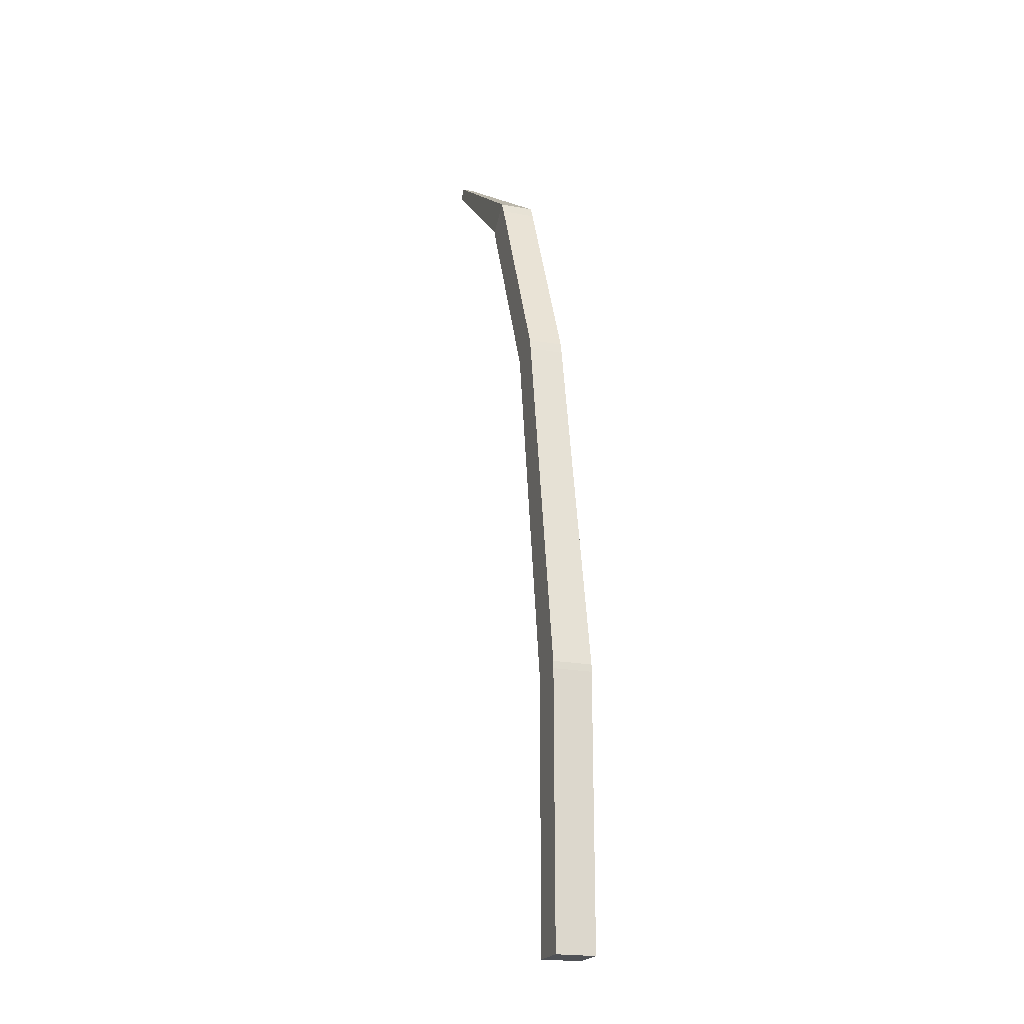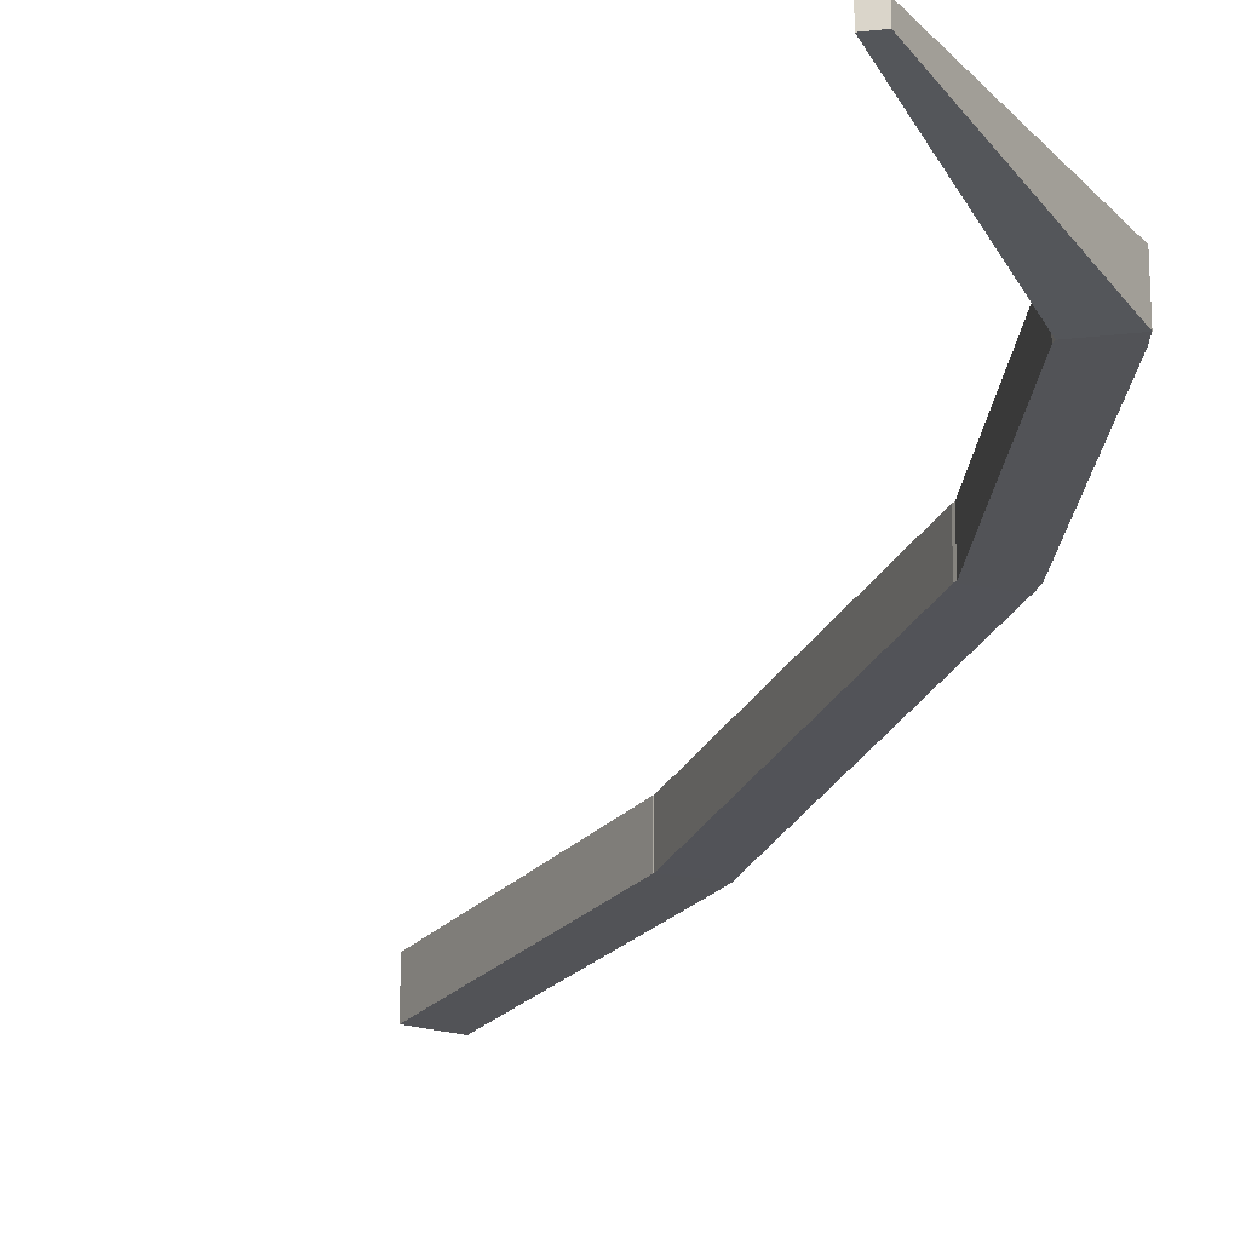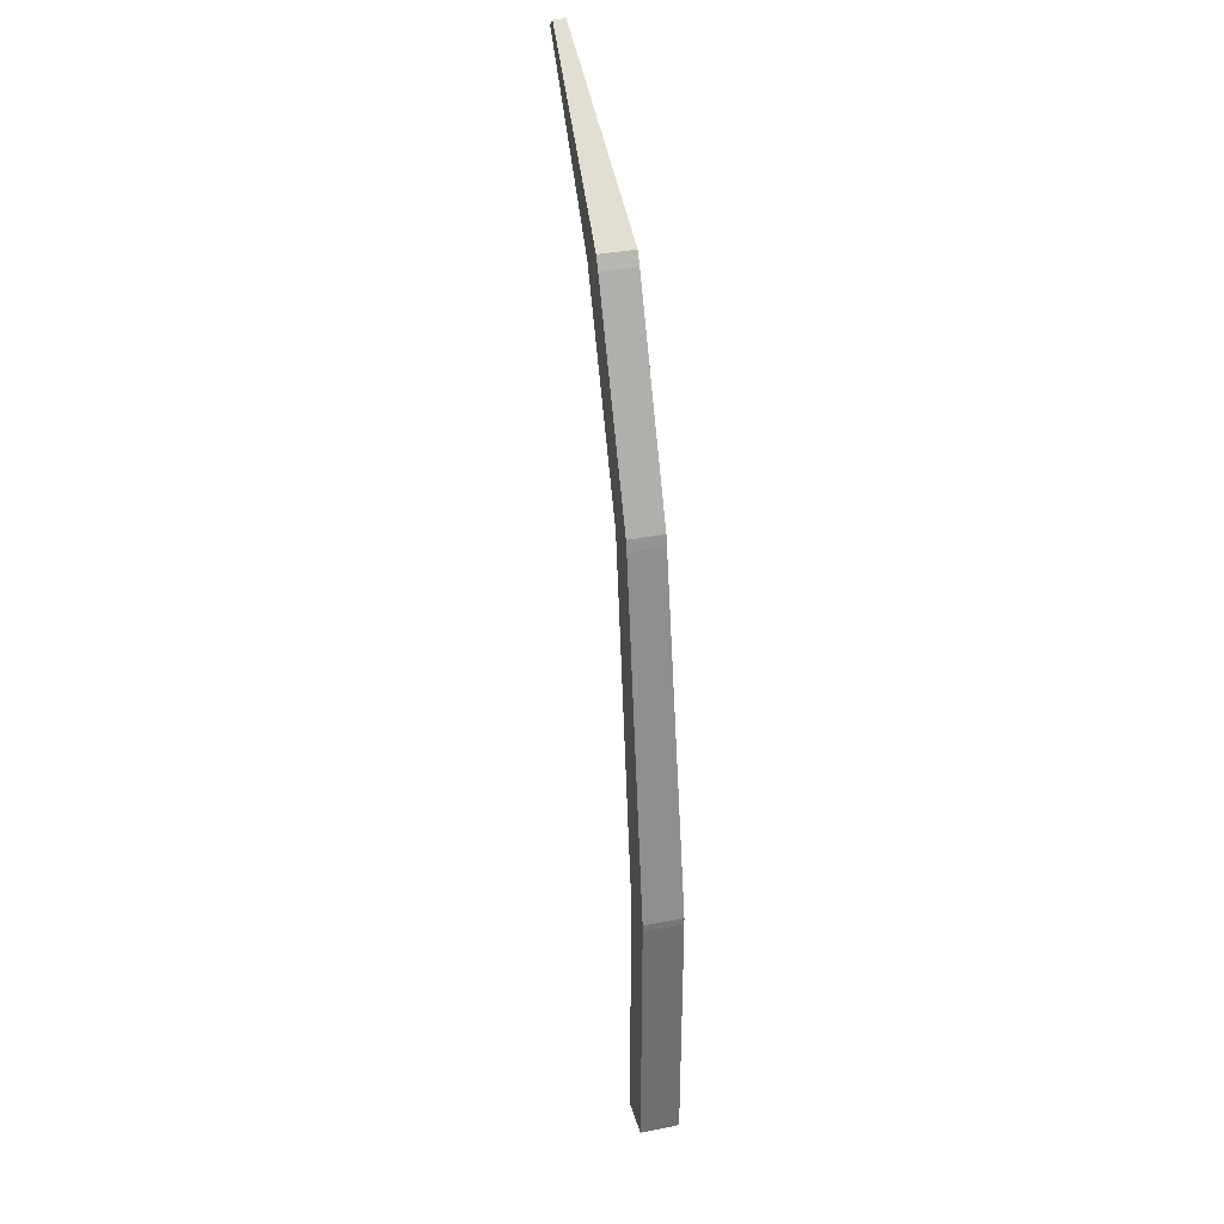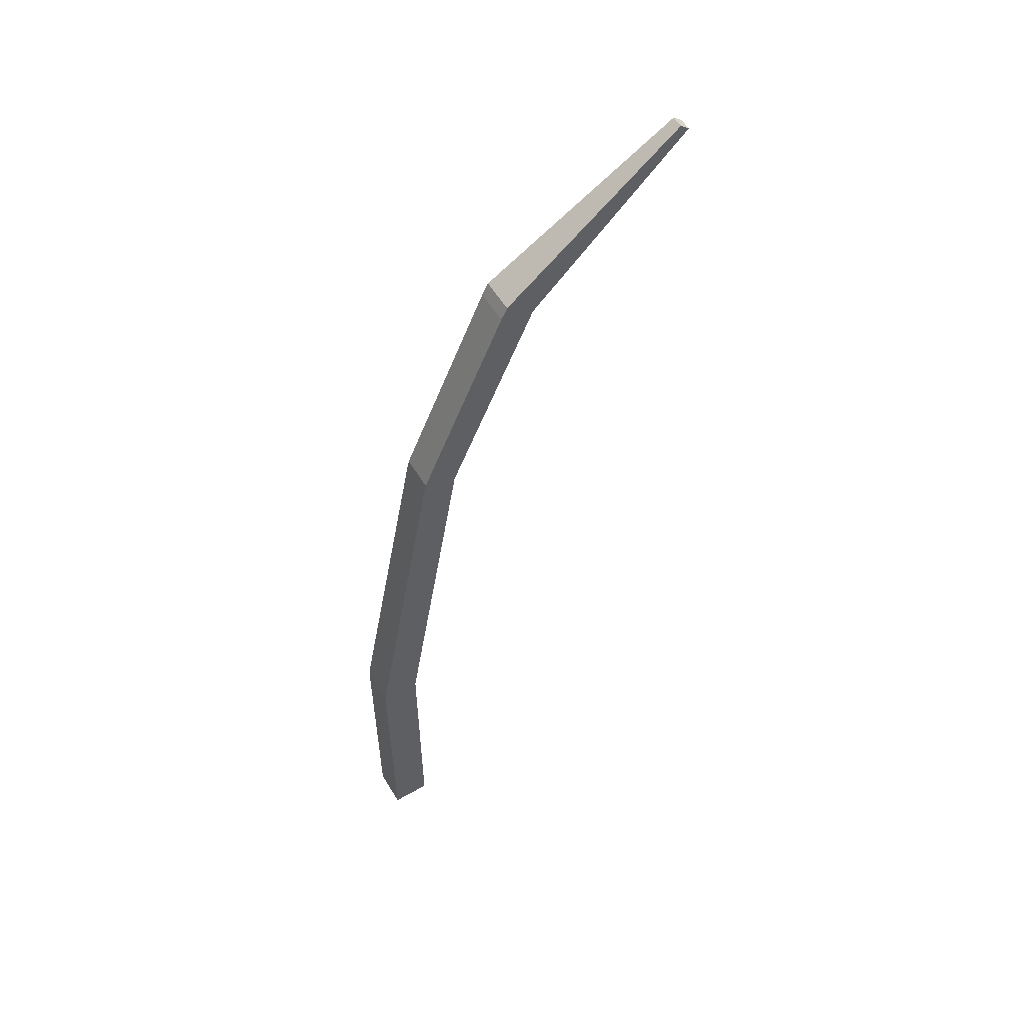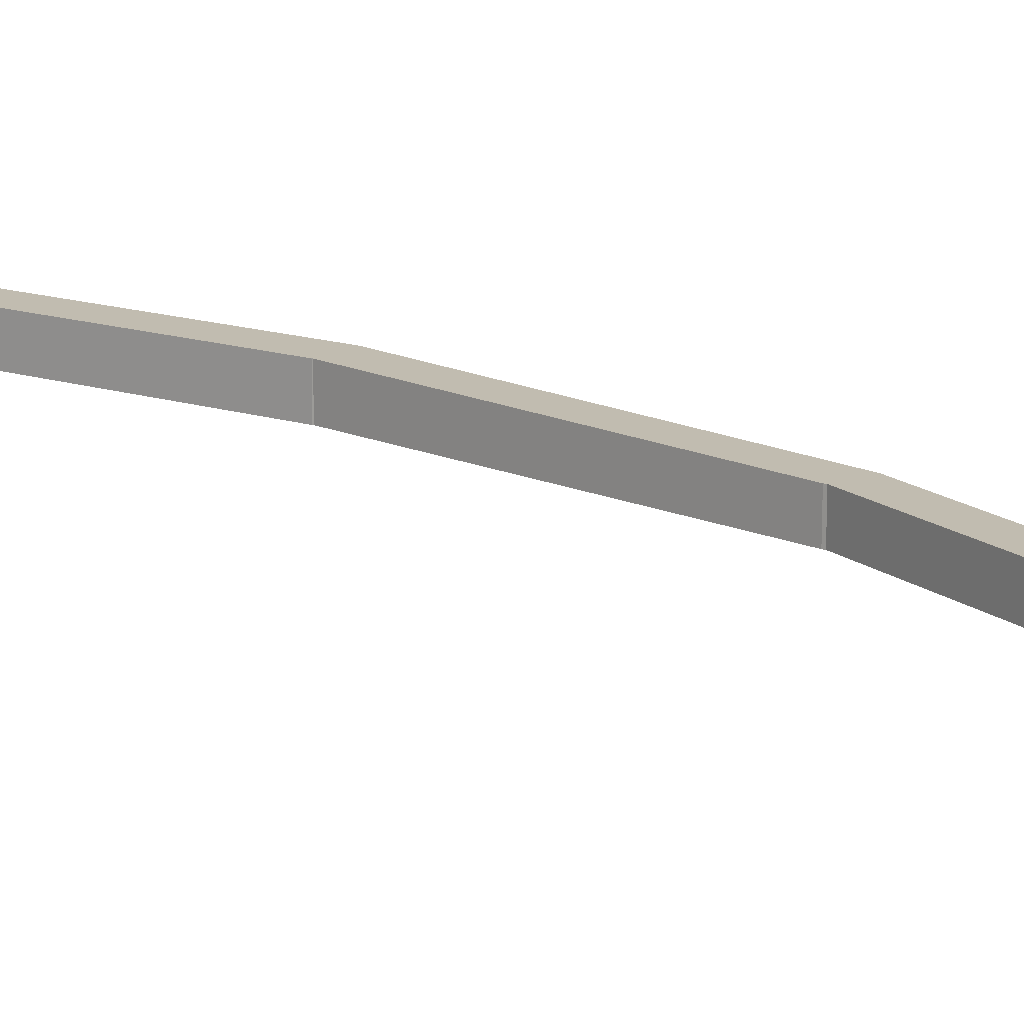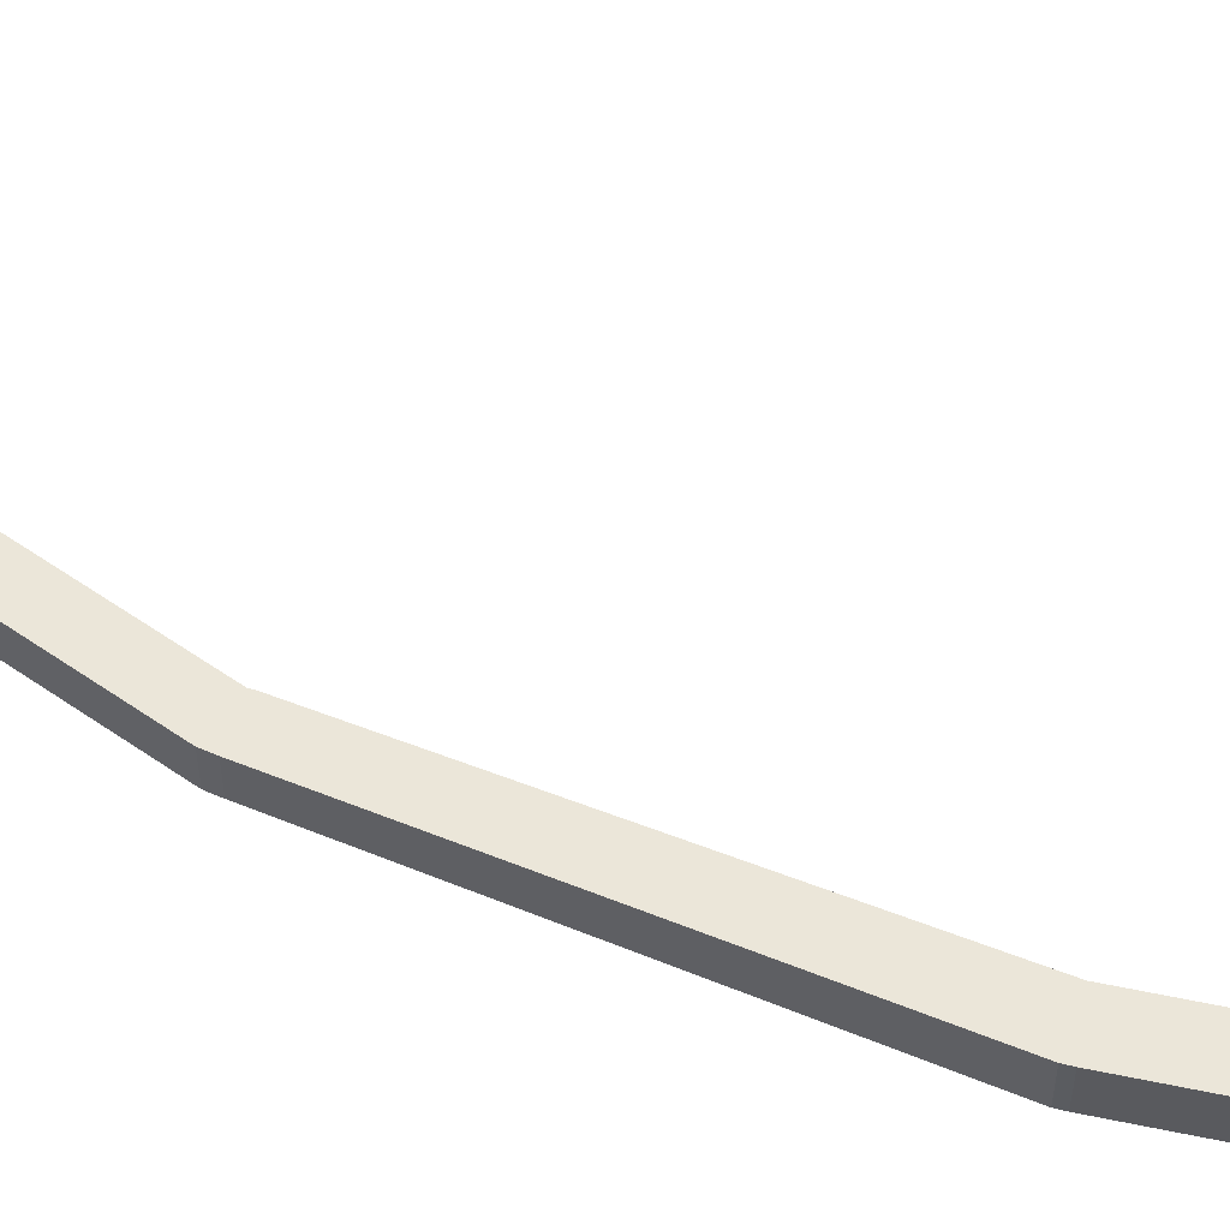
<metadata>
{"format":"obj","ext":"obj","renderer":"f3d","projection":"perspective","resolution":1024,"background":"white","views":[{"elev":-20.6,"azim":-108.7,"up":"+Y"},{"elev":-22.3,"azim":151.2,"up":"+Z"},{"elev":35.7,"azim":-104.9,"up":"+Y"},{"elev":56.1,"azim":-30.8,"up":"+Y"},{"elev":16.4,"azim":122.7,"up":"+Z"},{"elev":57.4,"azim":-77.8,"up":"+Z"}]}
</metadata>
<code>
o Cube_Cube.001
v -0.1555 -0.6629 0.1555
v -0.1555 1.468 0.1555
v -0.1555 -0.6629 -0.1555
v -0.1555 1.468 -0.1555
v 0.1555 -0.6629 0.1555
v 0.1555 1.468 0.1555
v 0.1555 -0.6629 -0.1555
v 0.1555 1.468 -0.1555
v -0.1534 1.527 0.1555
v -0.1534 1.527 -0.1555
v 0.1534 1.475 -0.1555
v 0.1534 1.475 0.1555
v 0.3876 4.4 0.1385
v 0.3876 4.4 -0.1385
v 0.6607 4.354 -0.1385
v 0.6607 4.354 0.1385
v 0.4062 4.486 0.1385
v 0.4062 4.486 -0.1385
v 0.6599 4.375 -0.1385
v 0.6599 4.375 0.1385
v 1.112 6.1 0.1385
v 1.112 6.1 -0.1385
v 1.366 5.989 -0.1385
v 1.366 5.989 0.1385
v 1.161 6.198 0.1385
v 1.161 6.198 -0.1385
v 1.372 6.019 -0.1385
v 1.372 6.019 0.1385
v 2.652 7.196 0.04758
v 2.652 7.196 -0.04758
v 2.725 7.134 -0.04758
v 2.725 7.134 0.04758
f 1 2 4 3
f 3 4 8 7
f 7 8 6 5
f 5 6 2 1
f 3 7 5 1
f 4 2 9 10
f 11 10 14 15
f 2 6 12 9
f 8 4 10 11
f 6 8 11 12
f 16 15 19 20
f 12 11 15 16
f 10 9 13 14
f 9 12 16 13
f 17 20 24 21
f 14 13 17 18
f 13 16 20 17
f 15 14 18 19
f 24 23 27 28
f 19 18 22 23
f 20 19 23 24
f 18 17 21 22
f 28 27 31 32
f 22 21 25 26
f 21 24 28 25
f 23 22 26 27
f 31 30 29 32
f 26 25 29 30
f 25 28 32 29
f 27 26 30 31

</code>
